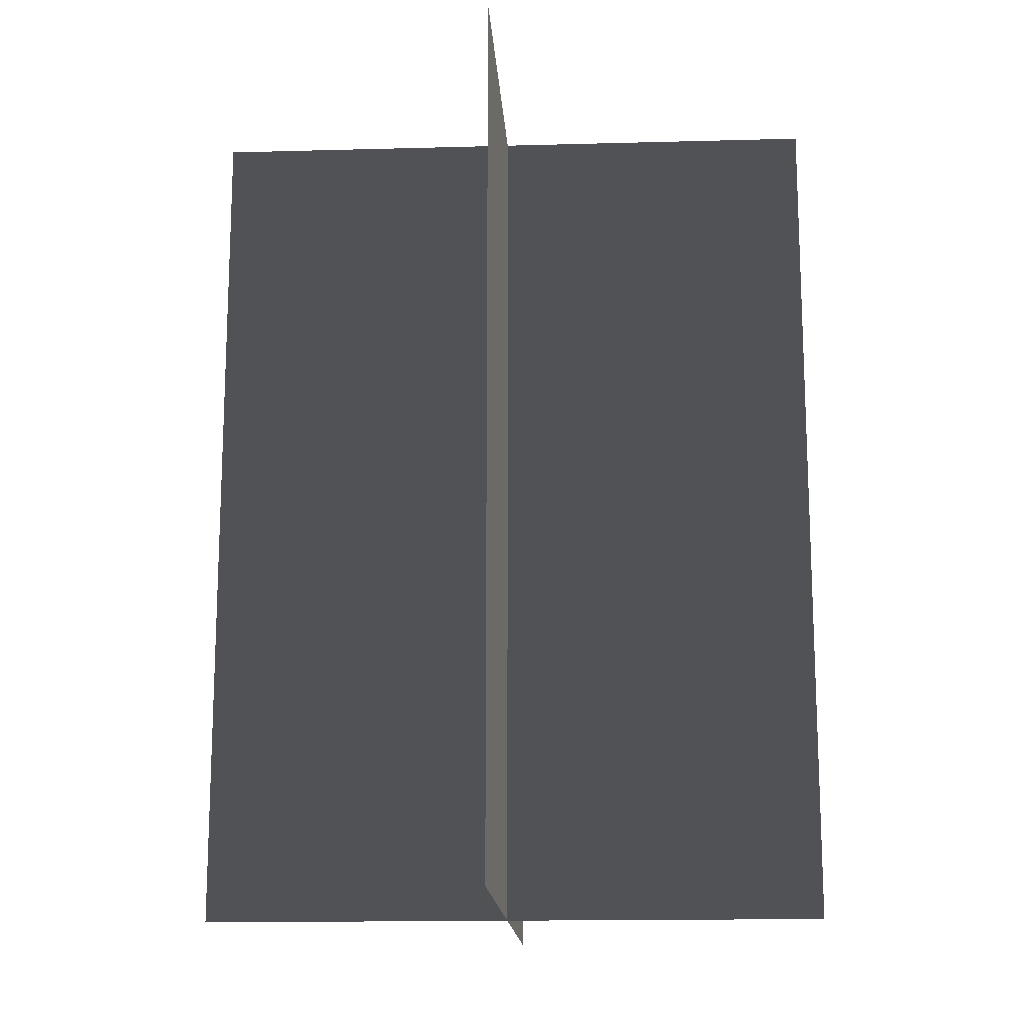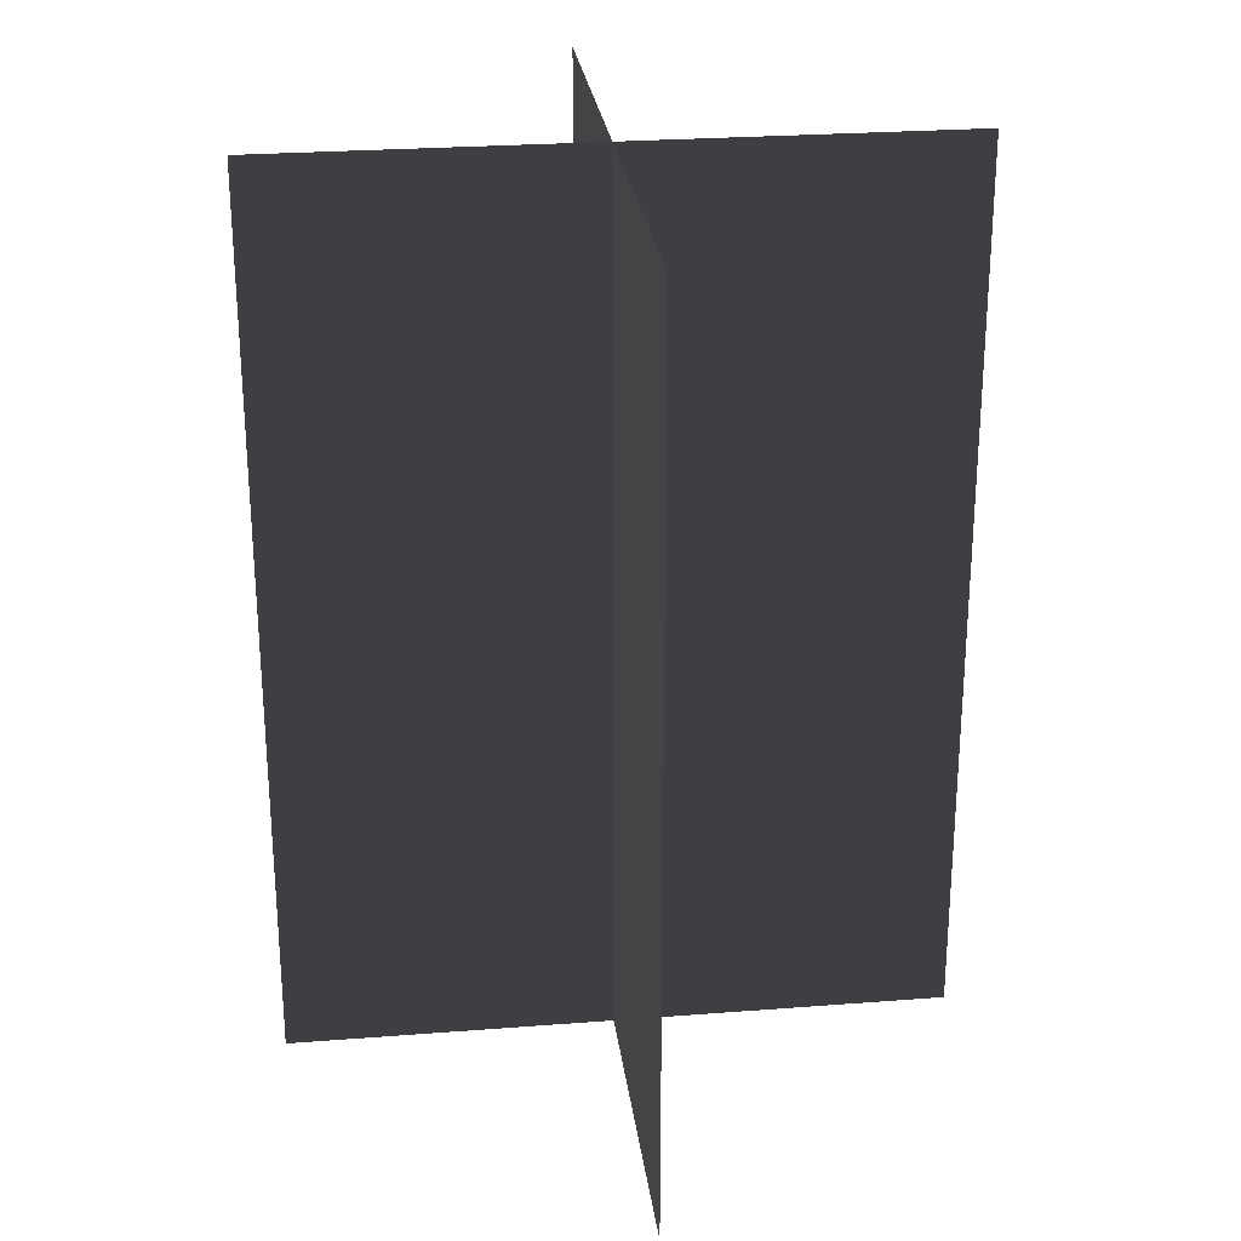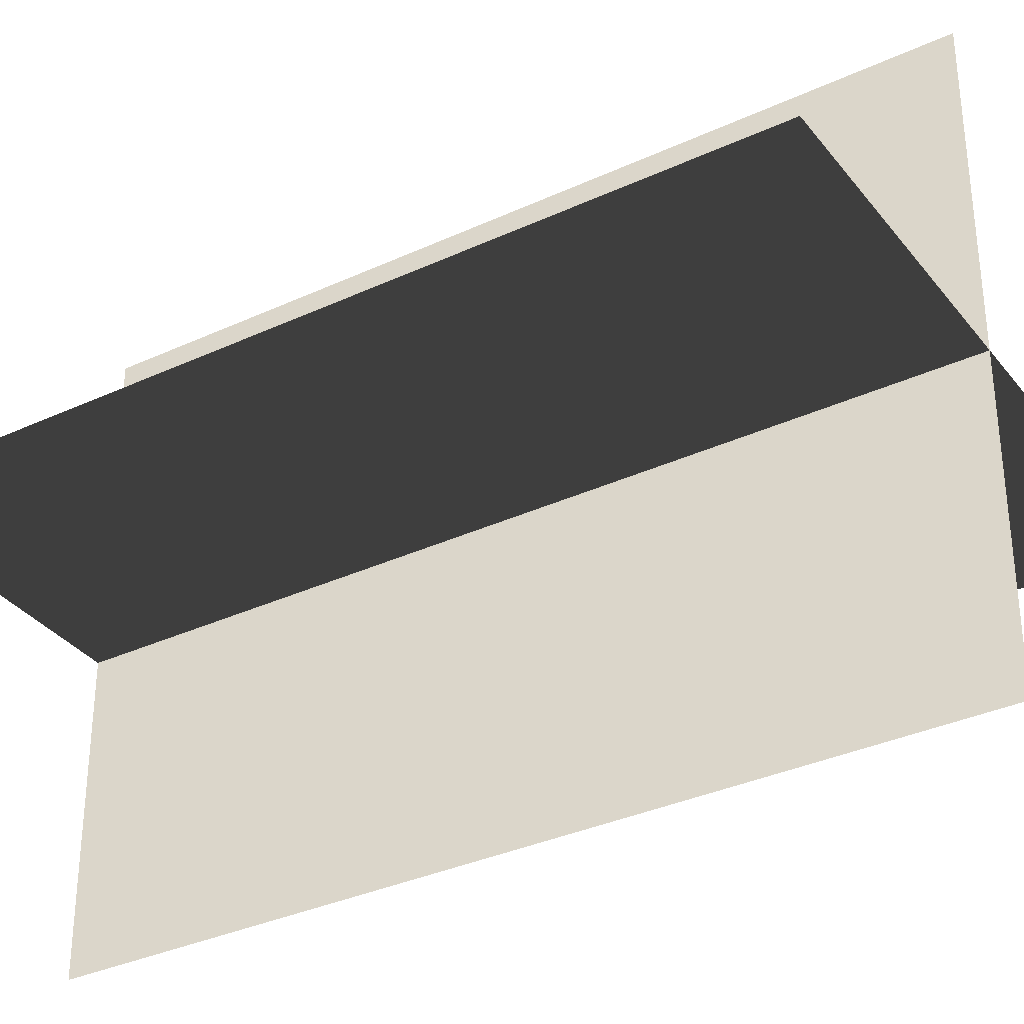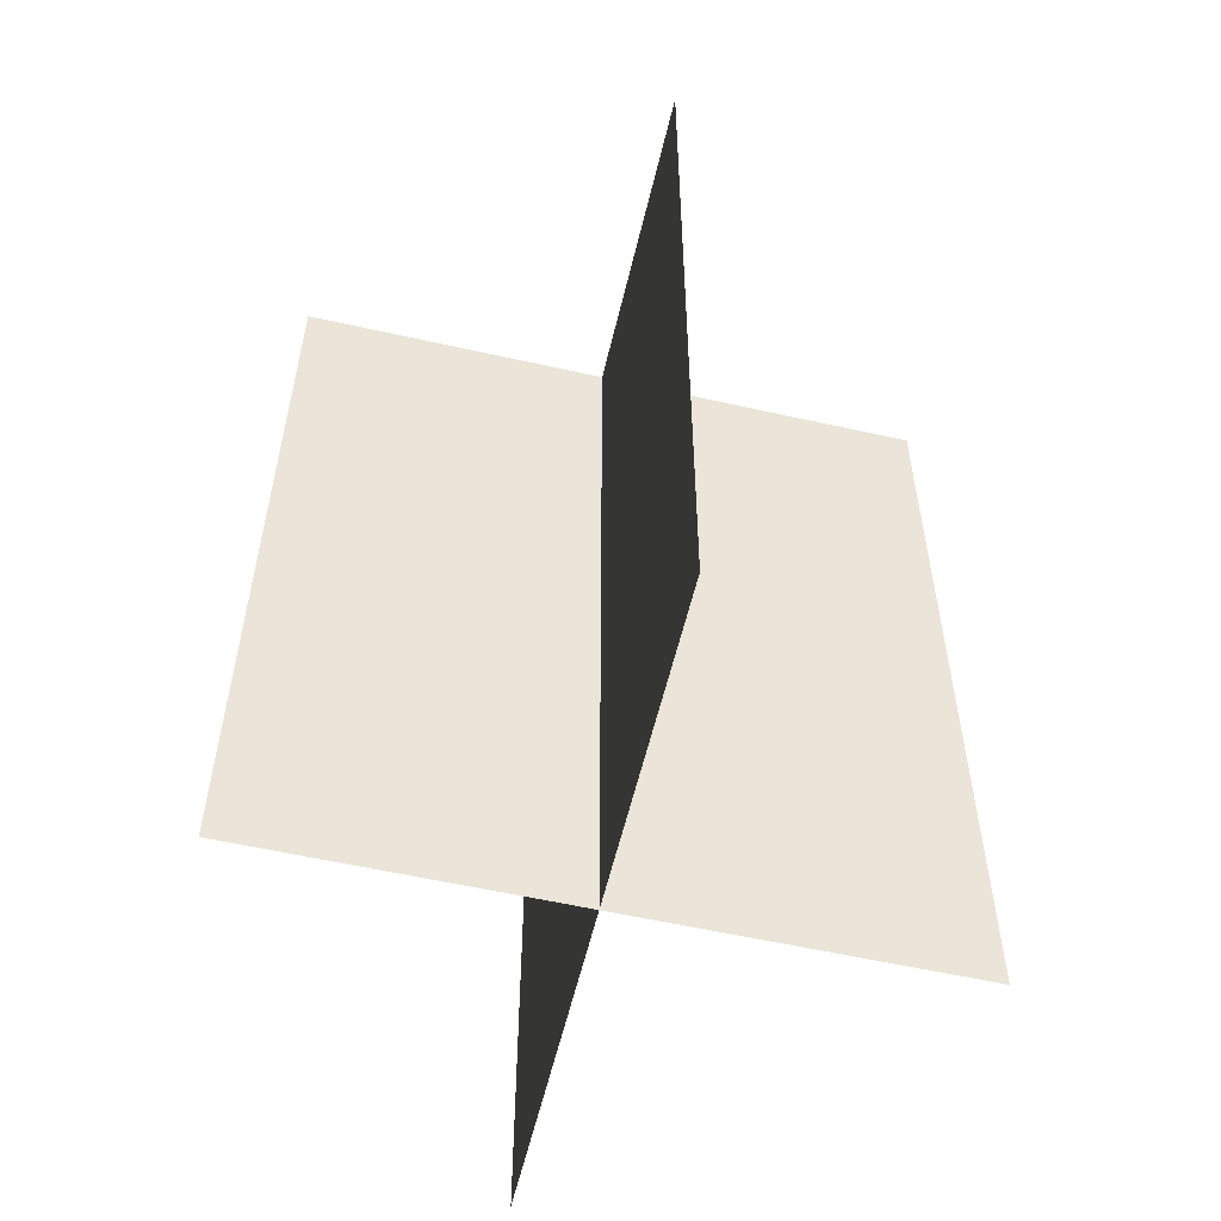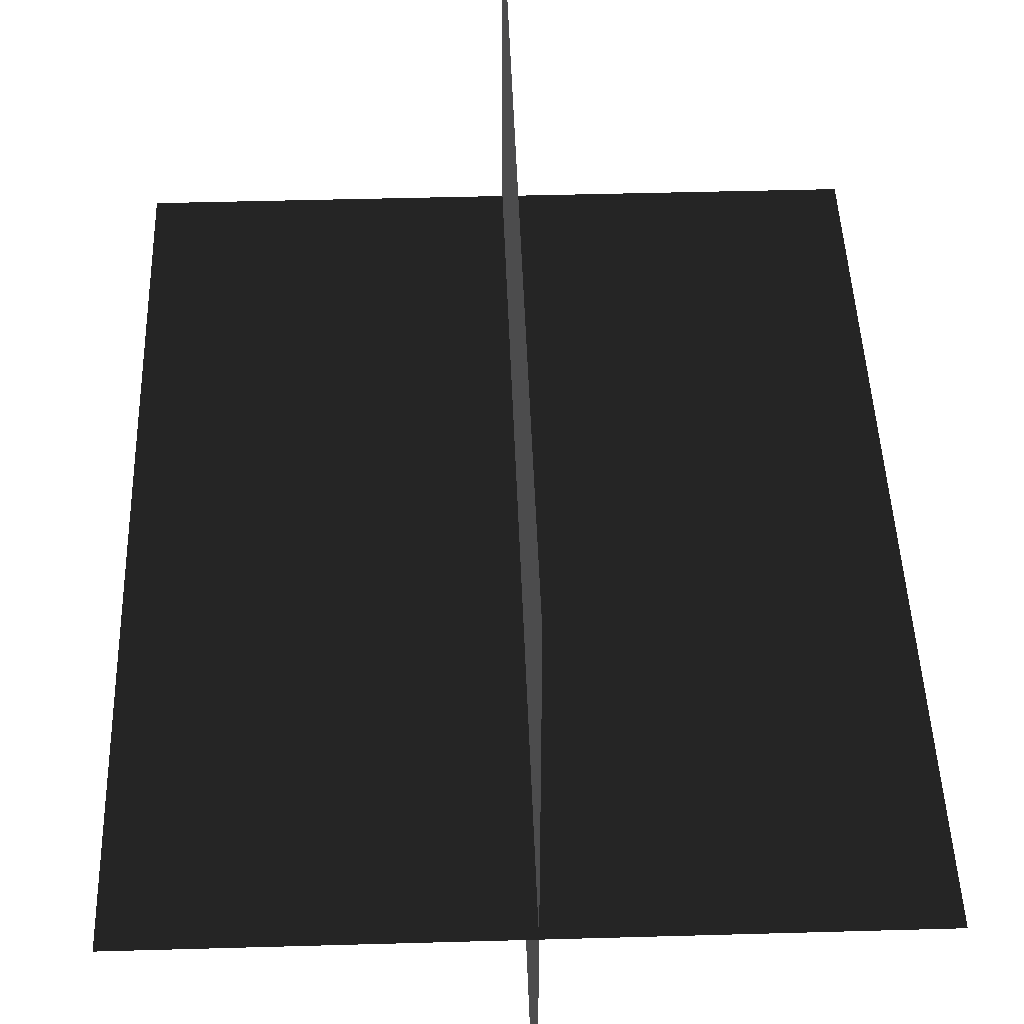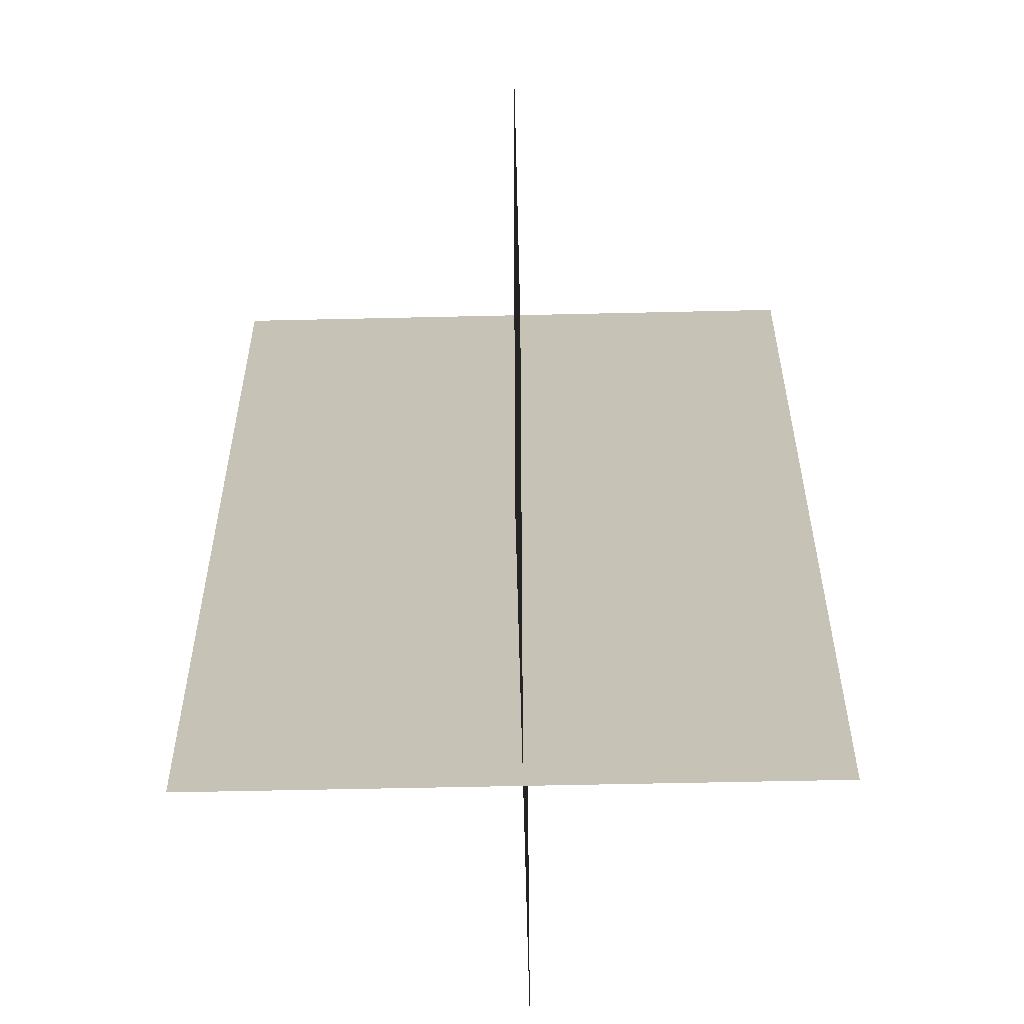
<metadata>
{"format":"obj","ext":"obj","renderer":"f3d","projection":"perspective","resolution":1024,"background":"white","views":[{"elev":-15.6,"azim":-176.7,"up":"+Z"},{"elev":26.3,"azim":173.0,"up":"+Z"},{"elev":-34.1,"azim":122.1,"up":"+Y"},{"elev":-57.1,"azim":76.8,"up":"+Z"},{"elev":44.6,"azim":-1.9,"up":"+Y"},{"elev":-55.2,"azim":-88.6,"up":"+Z"}]}
</metadata>
<code>
v 0.1617 -0.009193 1.839e-06
v 0.1617 -0.009193 0.4323
v -0.1562 -0.009193 0.4323
v -0.1562 -0.009193 1.825e-06
v 0.005386 -0.1631 1.875e-06
v 0.005386 -0.1631 0.4323
v 0.005385 0.1548 0.4323
v 0.005385 0.1548 1.757e-06
g Palm_Tree_(125)_23937_389
f 1 3 2
f 1 4 3
f 5 7 6
f 5 8 7

</code>
